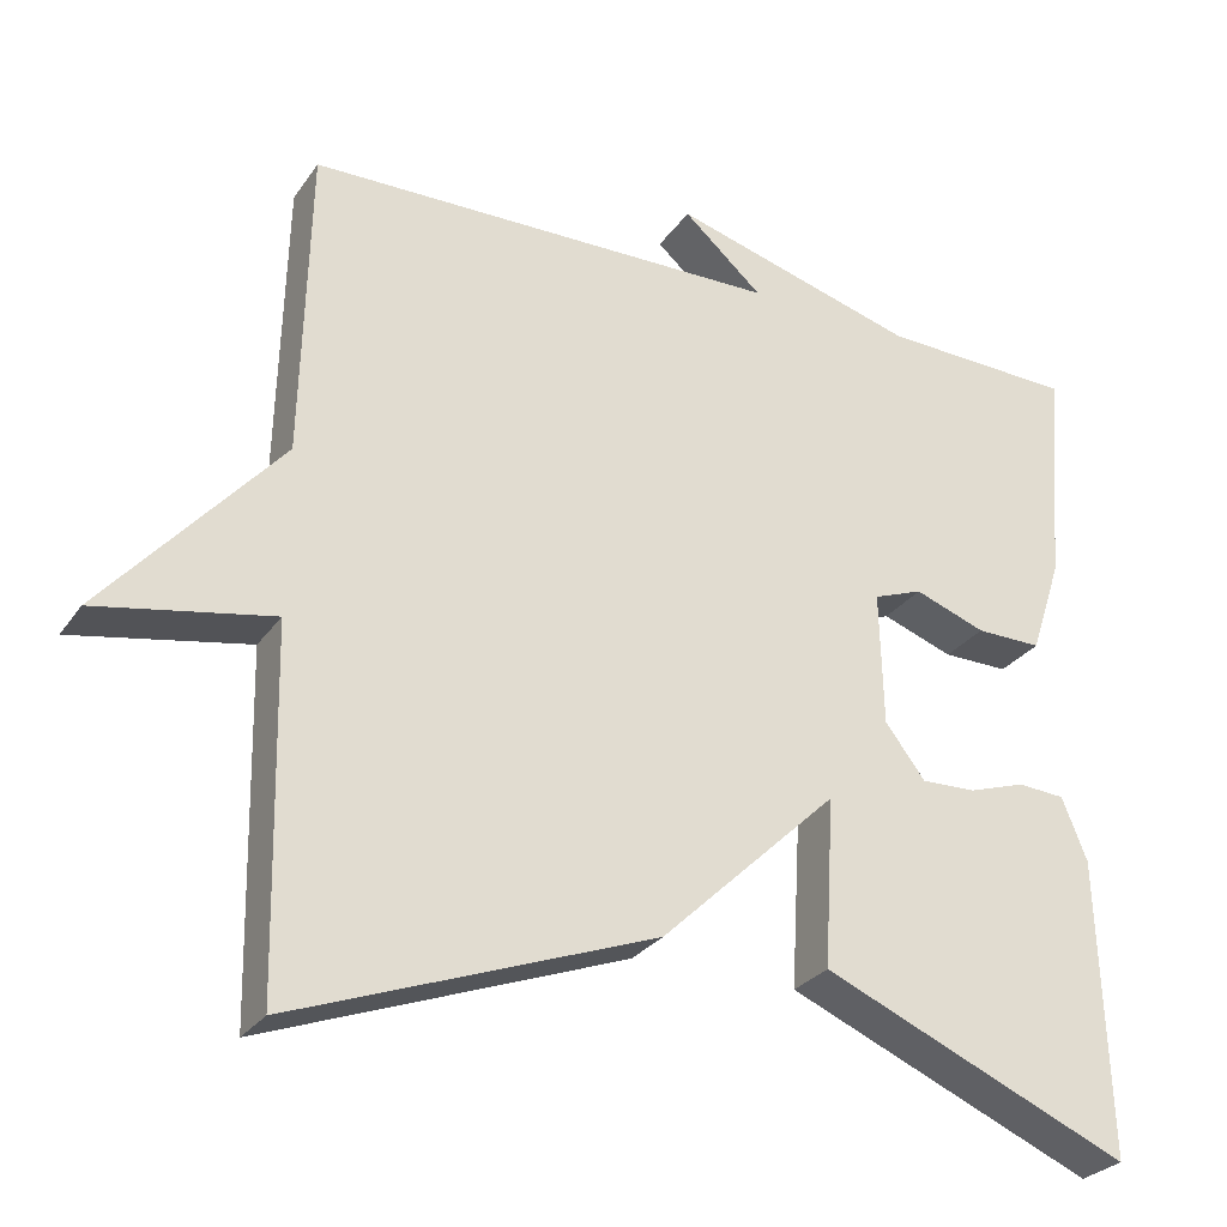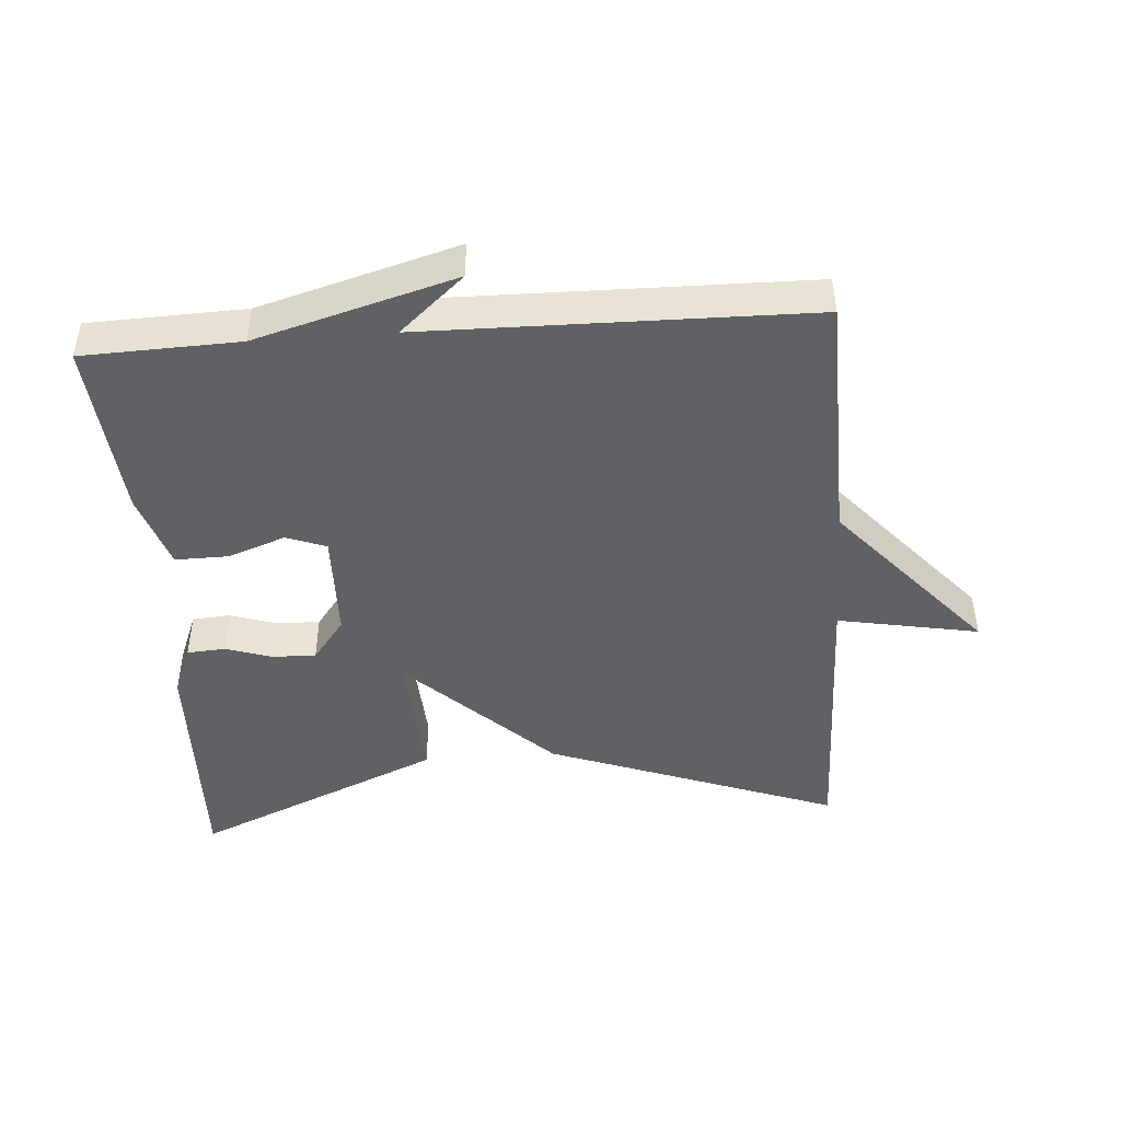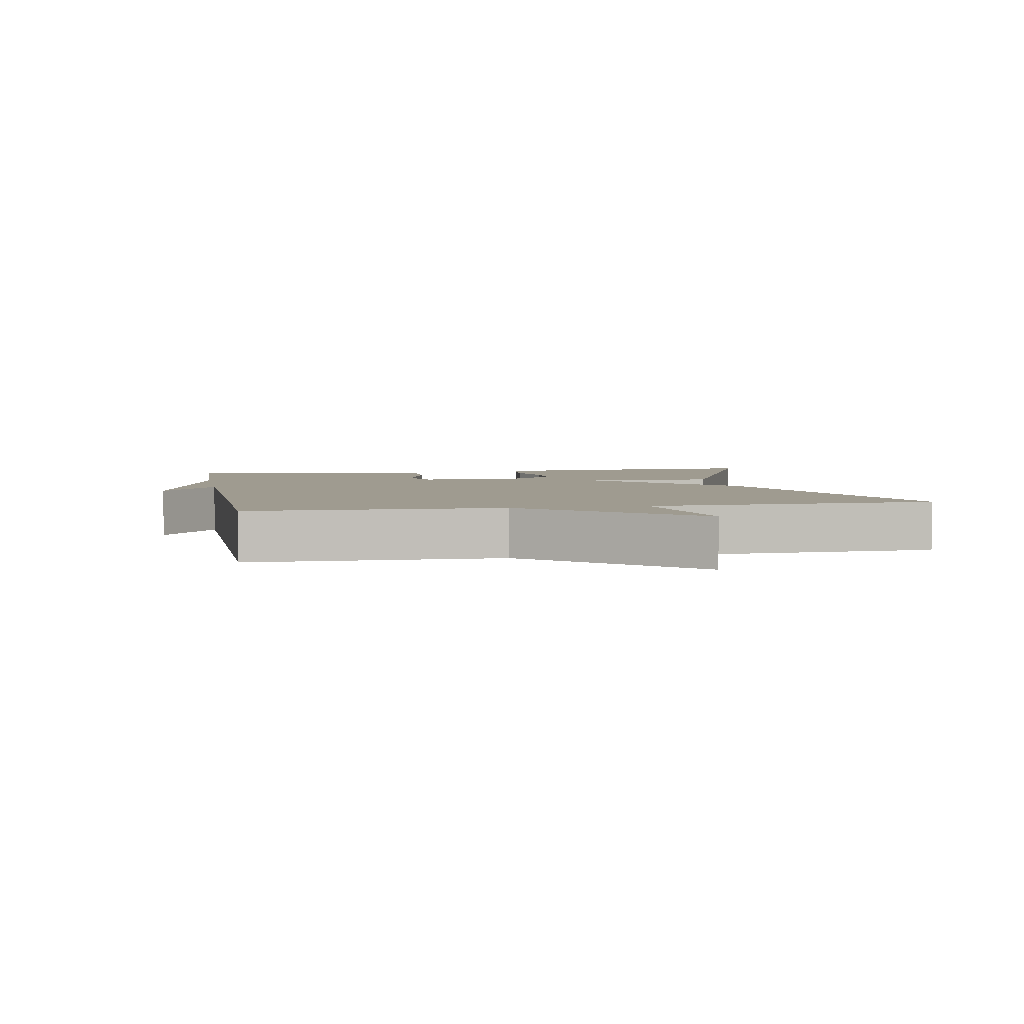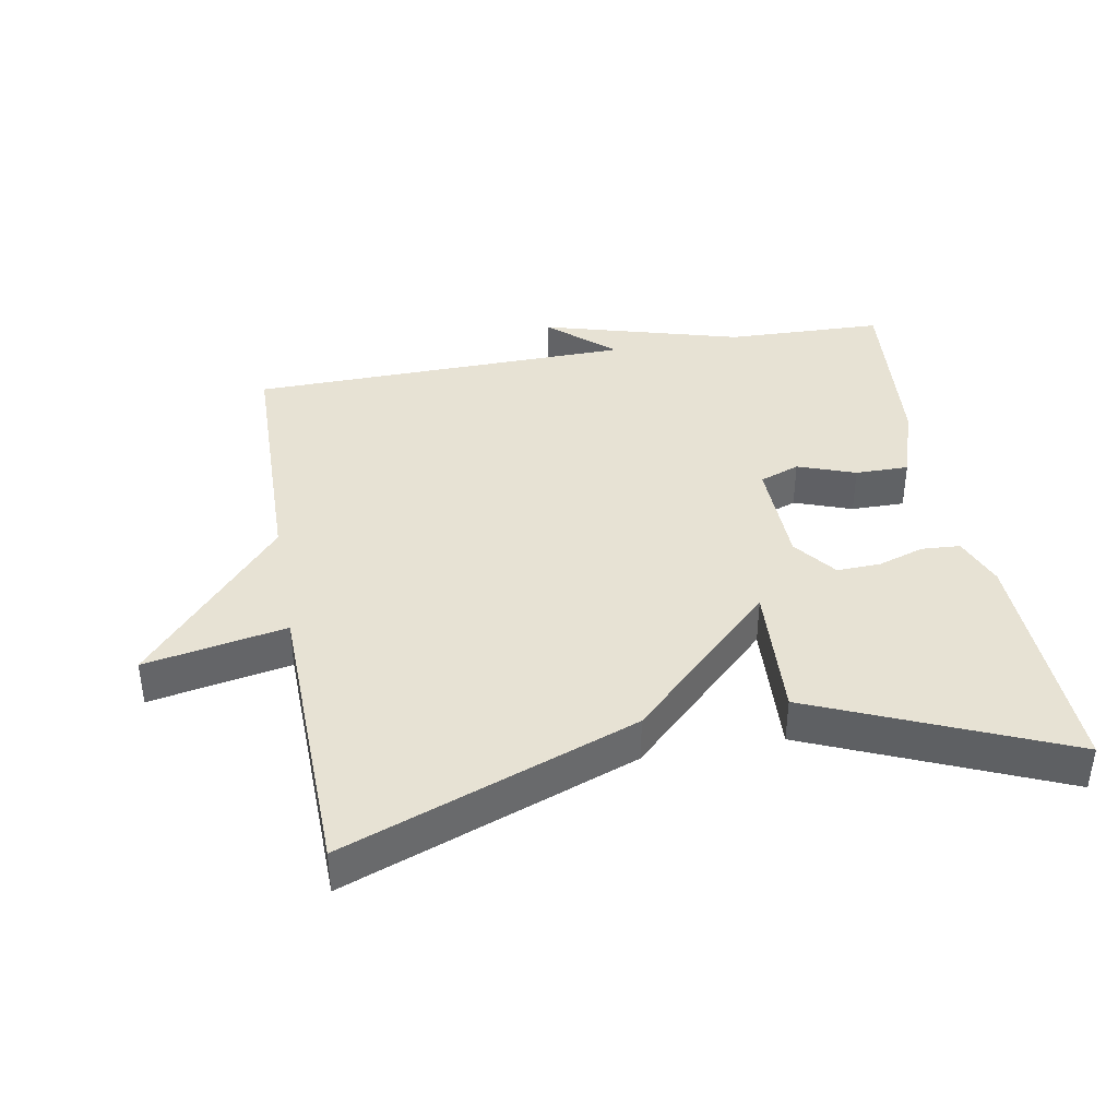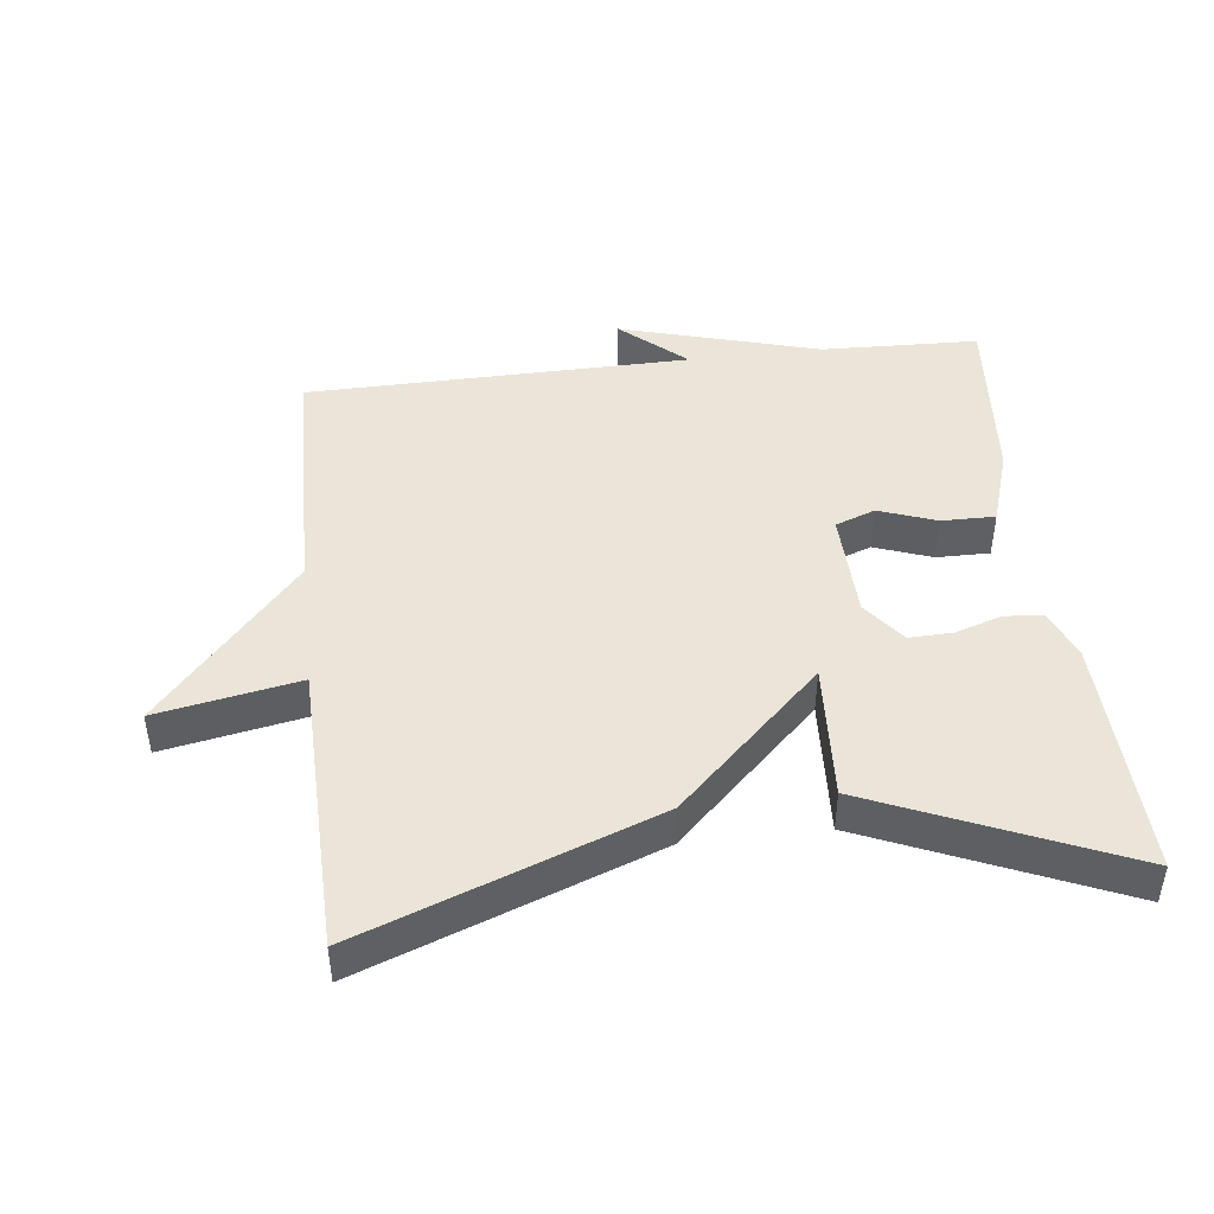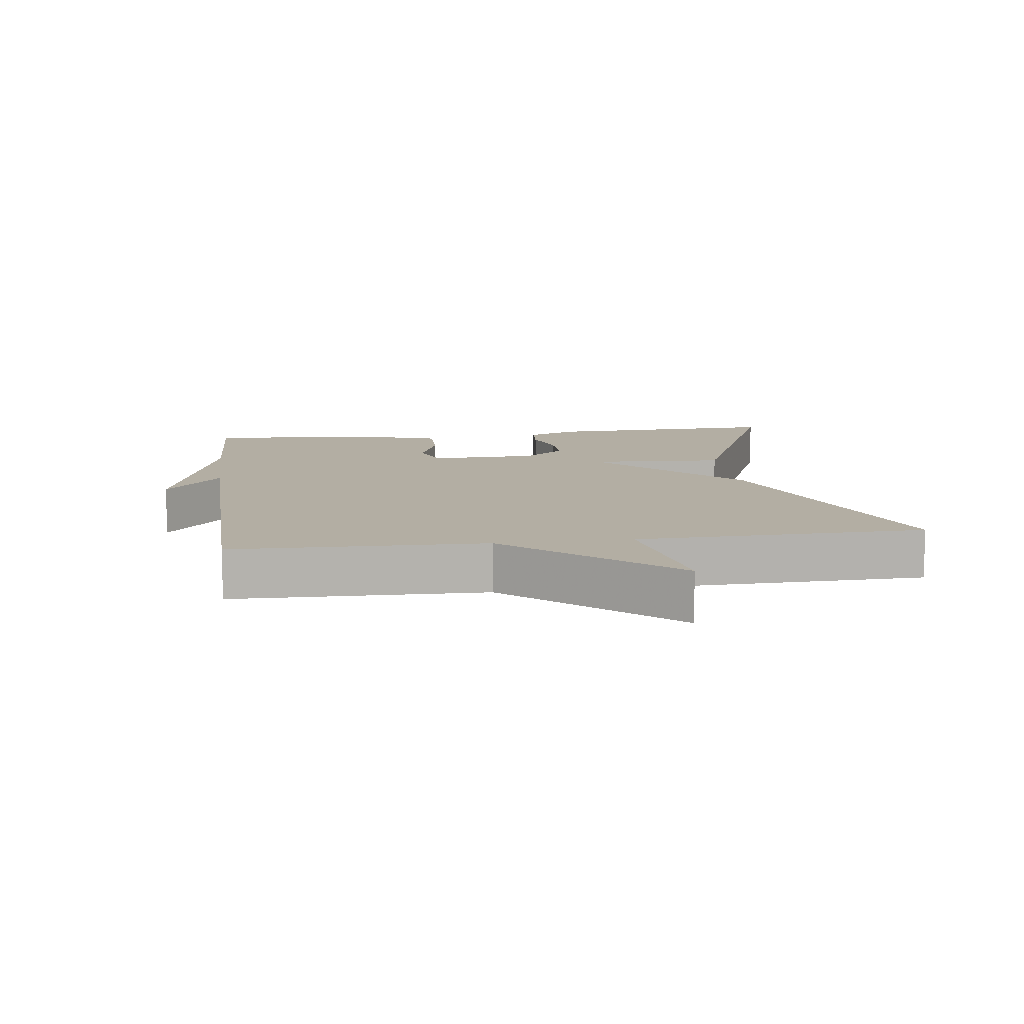
<metadata>
{"format":"obj","ext":"obj","renderer":"f3d","projection":"perspective","resolution":1024,"background":"white","views":[{"elev":-28.0,"azim":152.3,"up":"+Z"},{"elev":-45.8,"azim":4.2,"up":"+Y"},{"elev":4.1,"azim":79.1,"up":"+Y"},{"elev":40.0,"azim":169.6,"up":"+Y"},{"elev":45.3,"azim":173.2,"up":"+Y"},{"elev":11.0,"azim":82.3,"up":"+Y"}]}
</metadata>
<code>
v 0.5 0.07 -0.5
v 0.069 0.07 -0.341
v -0.143 0.07 -0.139
v -0.131 0.07 -0.341
v -0.5 0.07 -0.5
v -0.489 0.07 -0.146
v -0.459 0.07 -0.071
v -0.402 0.07 -0.067
v -0.334 0.07 -0.089
v -0.269 0.07 -0.091
v -0.221 0.07 -0.028
v -0.217 0.07 0.132
v -0.276 0.07 0.154
v -0.361 0.07 0.123
v -0.44 0.07 0.122
v -0.477 0.07 0.235
v -0.5 0.07 0.5
v -0.268 0.07 0.508
v 0.027 0.07 0.592
v -0.068 0.07 0.508
v 0.5 0.07 0.5
v 0.509 0.07 0.127
v 0.718 0.07 -0.112
v 0.509 0.07 -0.073
v 0.5 0 -0.5
v 0.069 0 -0.341
v -0.143 0 -0.139
v -0.131 0 -0.341
v -0.5 0 -0.5
v -0.489 0 -0.146
v -0.459 0 -0.071
v -0.402 0 -0.067
v -0.334 0 -0.089
v -0.269 0 -0.091
v -0.221 0 -0.028
v -0.217 0 0.132
v -0.276 0 0.154
v -0.361 0 0.123
v -0.44 0 0.122
v -0.477 0 0.235
v -0.5 0 0.5
v -0.268 0 0.508
v 0.027 0 0.592
v -0.068 0 0.508
v 0.5 0 0.5
v 0.509 0 0.127
v 0.718 0 -0.112
v 0.509 0 -0.073
f 22 23 24
f 1 2 3
f 24 1 3
f 22 24 3
f 21 22 3
f 20 21 3
f 18 19 20
f 17 18 20
f 16 17 20
f 15 16 20
f 14 15 20
f 13 14 20
f 12 13 20
f 11 12 20 3
f 3 4 5
f 11 3 5
f 10 11 5
f 9 10 5 6
f 6 7 8 9
f 48 47 46
f 27 26 25
f 27 25 48
f 27 48 46
f 27 46 45
f 27 45 44
f 44 43 42
f 44 42 41
f 44 41 40
f 44 40 39
f 44 39 38
f 44 38 37
f 44 37 36
f 27 44 36 35
f 29 28 27
f 29 27 35
f 29 35 34
f 30 29 34 33
f 33 32 31 30
f 1 25 26 2
f 2 26 27 3
f 3 27 28 4
f 4 28 29 5
f 5 29 30 6
f 6 30 31 7
f 7 31 32 8
f 8 32 33 9
f 9 33 34 10
f 10 34 35 11
f 11 35 36 12
f 12 36 37 13
f 13 37 38 14
f 14 38 39 15
f 15 39 40 16
f 16 40 41 17
f 17 41 42 18
f 18 42 43 19
f 19 43 44 20
f 20 44 45 21
f 21 45 46 22
f 22 46 47 23
f 23 47 48 24
f 24 48 25 1

</code>
